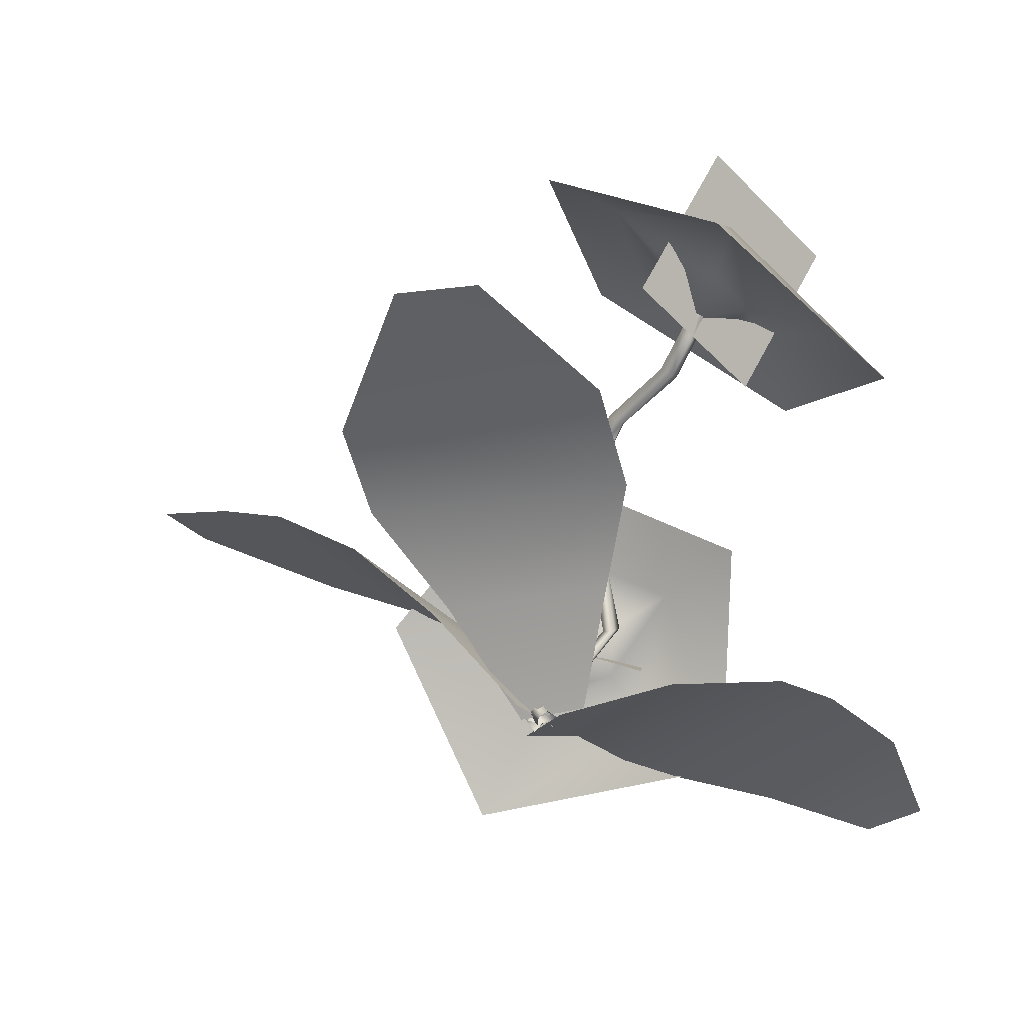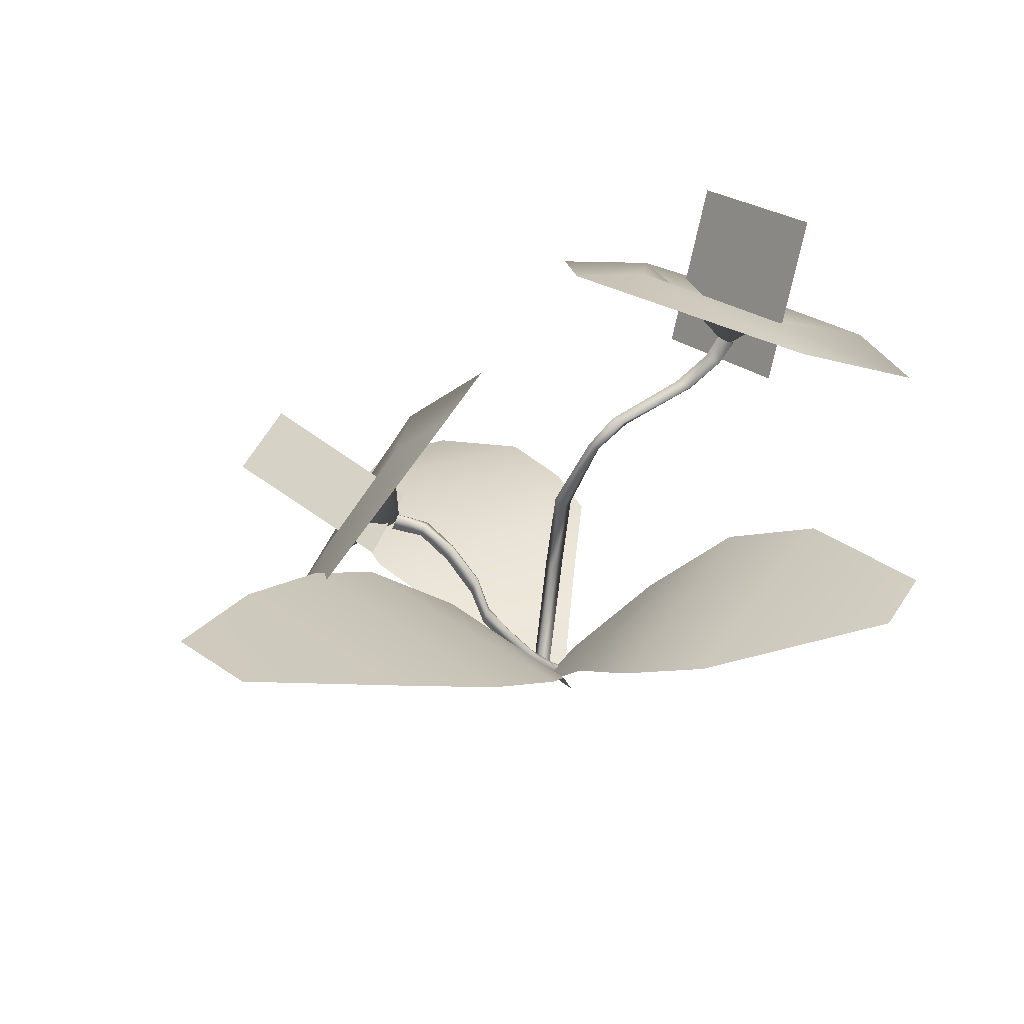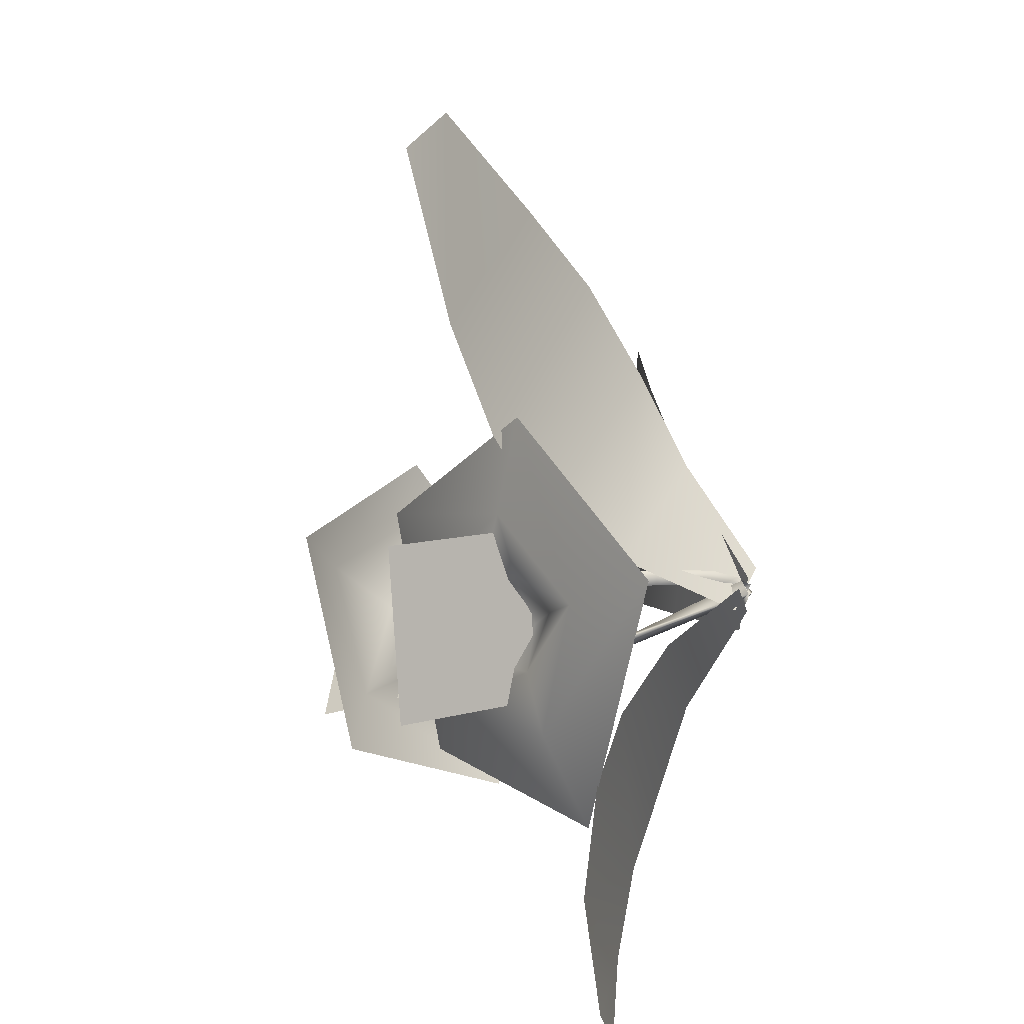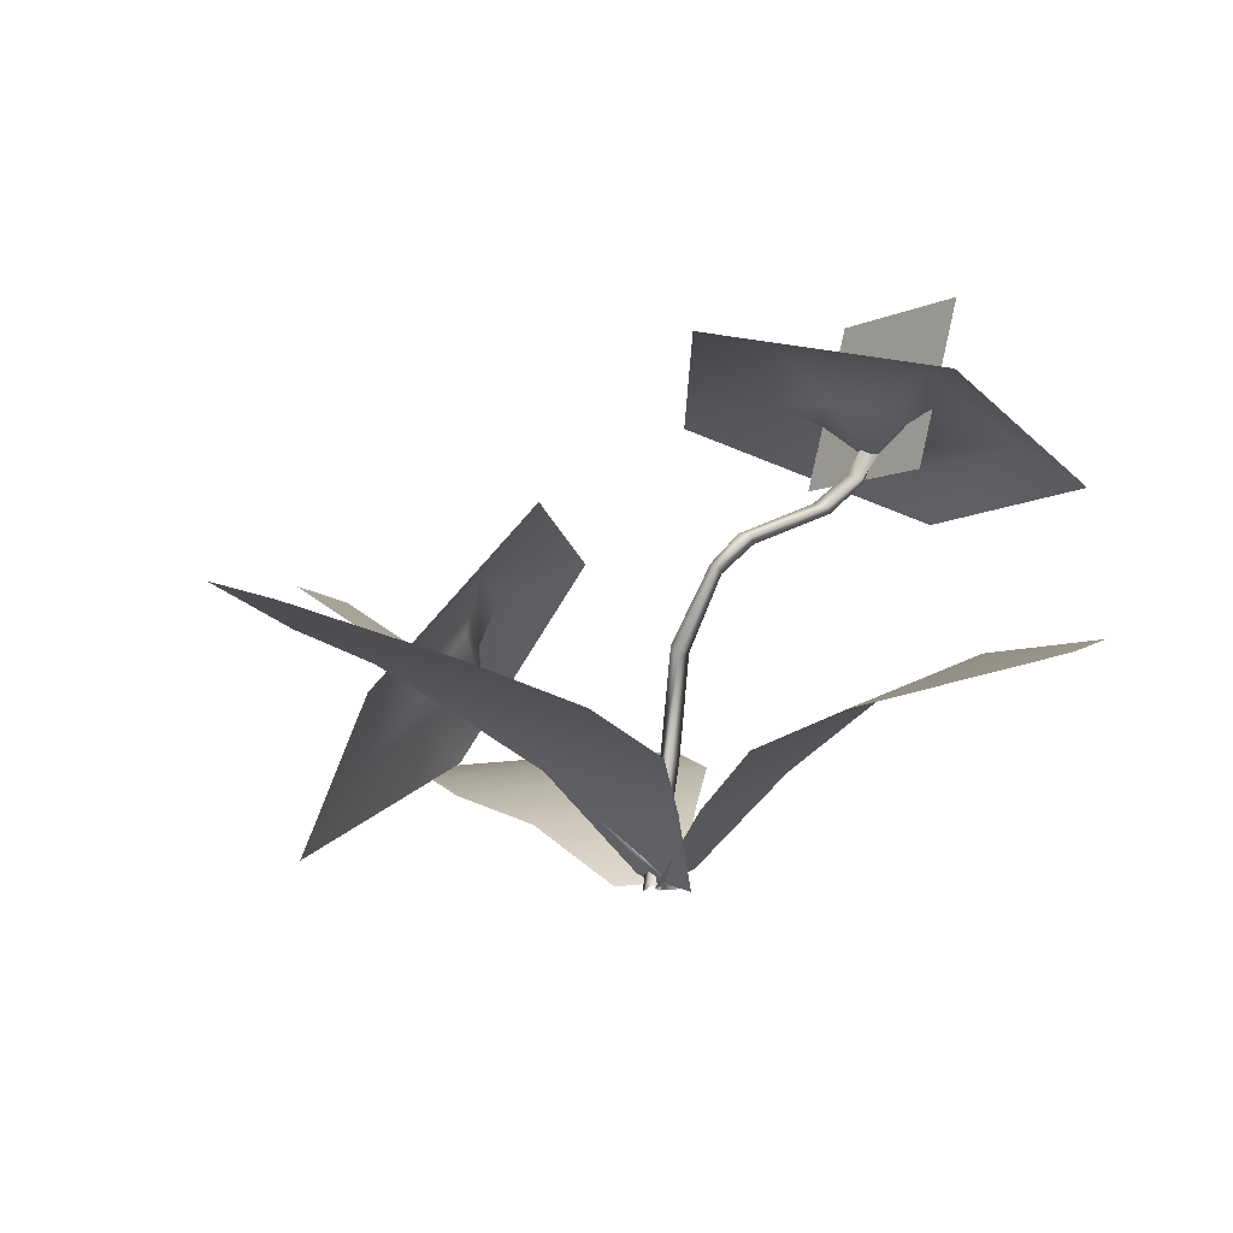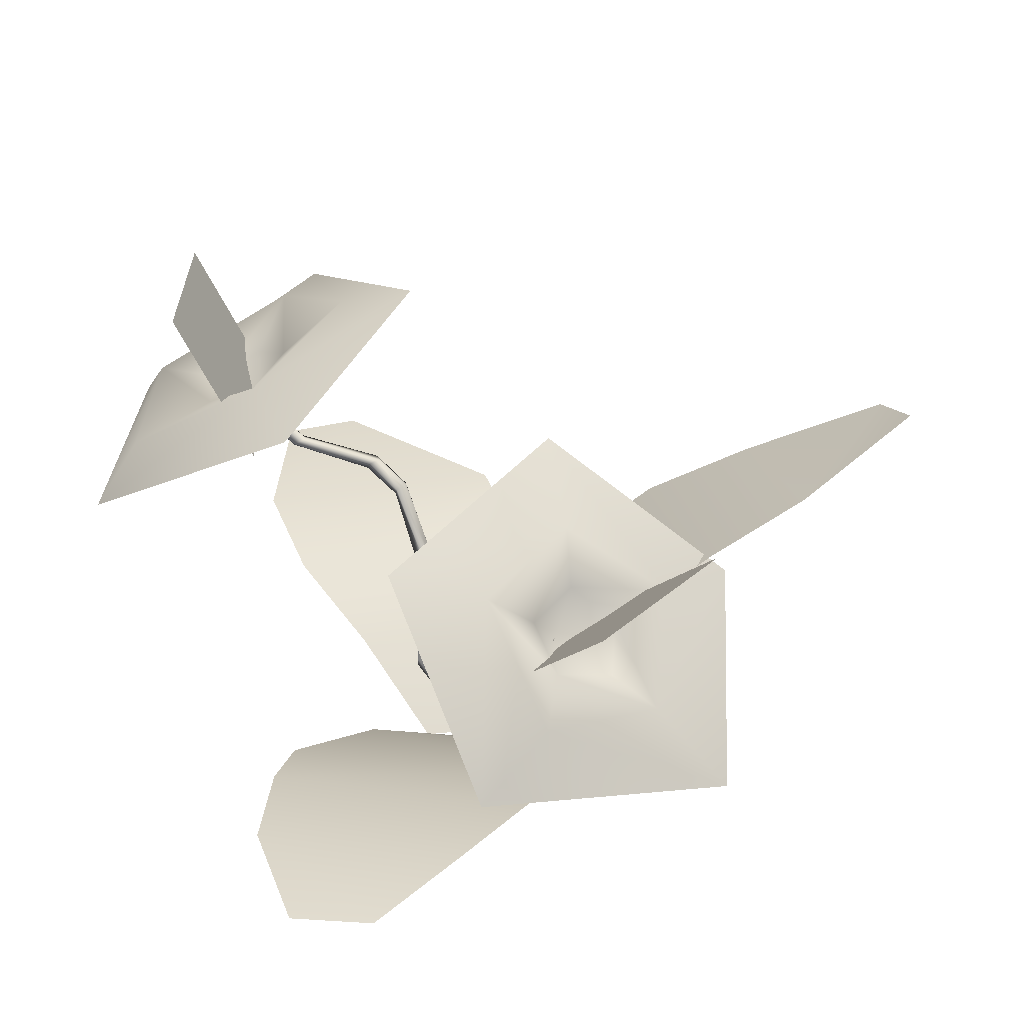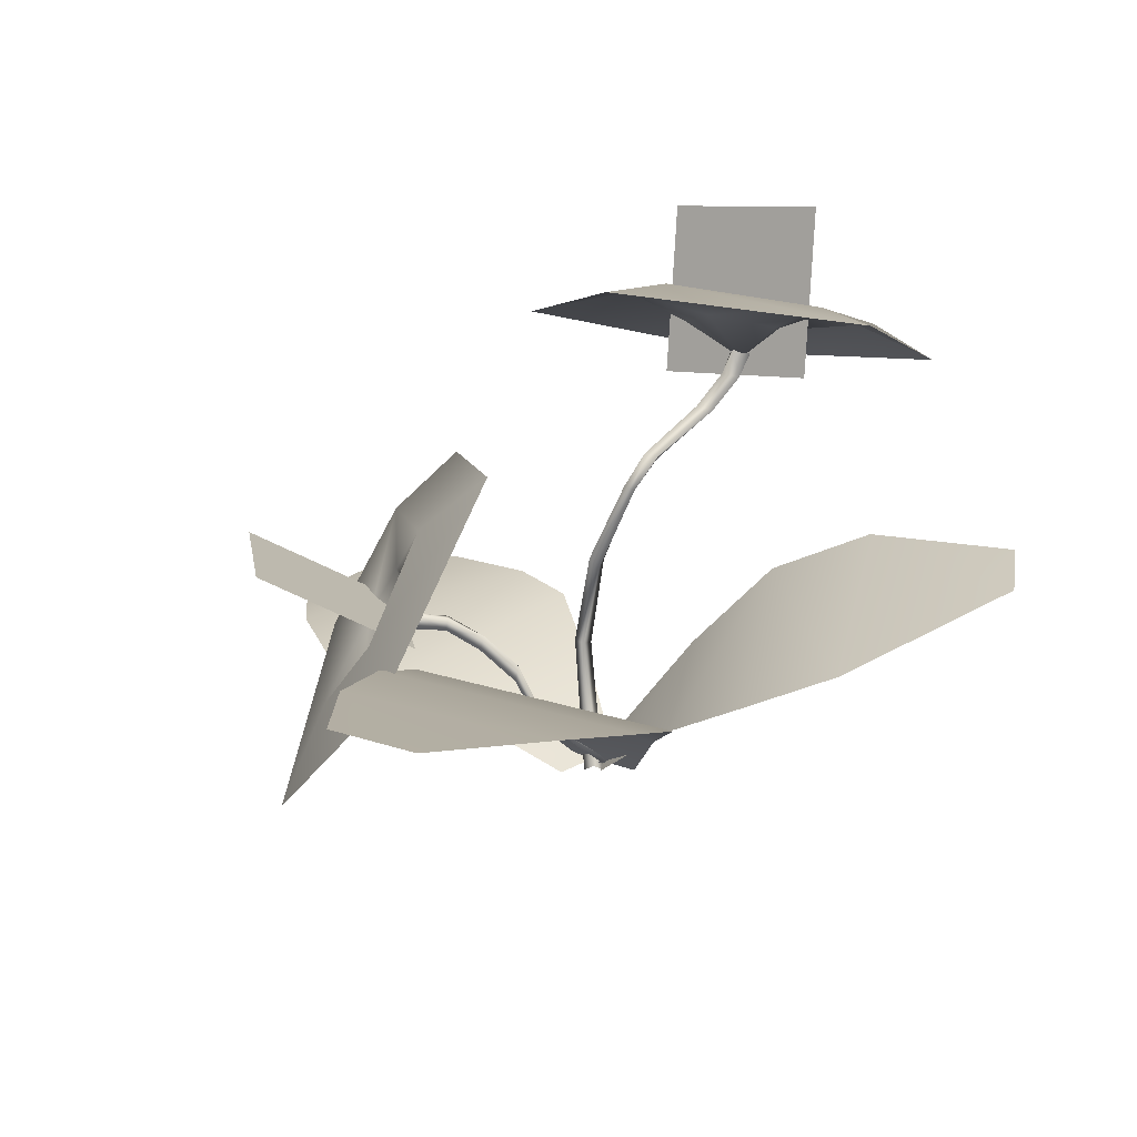
<metadata>
{"format":"obj","ext":"obj","renderer":"f3d","projection":"perspective","resolution":1024,"background":"white","views":[{"elev":-27.5,"azim":119.0,"up":"+Y"},{"elev":39.5,"azim":41.0,"up":"+Y"},{"elev":38.7,"azim":-66.8,"up":"+Z"},{"elev":12.0,"azim":42.2,"up":"+Y"},{"elev":15.3,"azim":-103.0,"up":"+Y"},{"elev":32.5,"azim":22.1,"up":"+Y"}]}
</metadata>
<code>
g default
v -0.1576 0.2228 0.1571
v -0.3148 0.316 0.2205
v -0.2542 0.1676 -0.001061
v -0.4113 0.2607 0.06229
v -0.209 0.1949 0.05772
v -0.2013 0.2025 0.06544
v -0.1654 0.1977 0.05346
v -0.171 0.1923 0.04213
v -0.1718 0.1806 0.04661
v -0.2093 0.1847 0.063
v -0.1654 0.1852 0.06064
v -0.2011 0.1875 0.0765
v -0.1236 0.1805 0.04817
v -0.1295 0.1747 0.03988
v -0.129 0.1659 0.04367
v -0.1243 0.1669 0.05799
v -0.08095 0.1494 0.048
v -0.08644 0.144 0.04052
v -0.08654 0.1348 0.04215
v -0.08043 0.1367 0.05998
v -0.05952 0.1131 0.05241
v -0.06512 0.1075 0.04347
v -0.06885 0.09625 0.04738
v -0.05792 0.09934 0.06182
v -0.03686 0.08743 0.04052
v -0.04226 0.08082 0.03455
v -0.04393 0.06988 0.03637
v -0.03591 0.07628 0.05182
v -0.005995 0.05514 0.02634
v -0.01141 0.04918 0.01932
v -0.01913 0.04352 0.02235
v -0.008444 0.04608 0.0381
v 0.01073 0.03459 0.01494
v 0.007267 0.03259 0.006126
v 0.004512 0.01879 0.00027
v 0.00927 0.02284 0.02242
v 0.01793 0.005892 -0.001329
v 0.01745 0.01101 -0.01274
v -0.002408 0.009678 -0.01495
v 0.000456 0.004098 0.009806
v 0.08104 0.4195 -0.2246
v 0.07372 0.4124 -0.2358
v 0.07408 0.4372 -0.2521
v 0.08711 0.4427 -0.2427
v 0.0606 0.4211 -0.2239
v 0.06871 0.4473 -0.2358
v 0.06453 0.4138 -0.2363
v 0.0634 0.4393 -0.243
v 0.06238 0.3906 -0.1897
v 0.05575 0.3813 -0.202
v 0.04541 0.3846 -0.2018
v 0.04238 0.3917 -0.1891
v 0.02797 0.3684 -0.1044
v 0.02153 0.3559 -0.1177
v 0.01237 0.3631 -0.1158
v 0.01099 0.3673 -0.104
v 0.01166 0.3368 -0.07255
v 0.003613 0.3263 -0.08669
v -0.001992 0.3326 -0.08619
v -0.001559 0.3381 -0.07457
v -0.02197 0.2371 -0.04821
v -0.02161 0.2417 -0.06483
v -0.03251 0.2475 -0.05856
v -0.03261 0.2505 -0.0479
v -0.04271 0.126 -0.05539
v -0.03857 0.12 -0.06945
v -0.05306 0.1304 -0.07154
v -0.05364 0.1277 -0.05633
v 0.002475 0.01577 0.02545
v 0.01077 0.006583 0.0159
v -0.005808 0.009543 0.004894
v -0.0112 0.002 0.01982
v -0.1341 0.2438 0.2896
v -0.102 0.4113 0.07797
v -0.3617 0.06162 -0.06055
v -0.2888 0.03032 0.2472
v -0.2392 0.2971 -0.1399
v -0.2022 0.1924 0.06203
v -0.2413 0.2306 0.02739
v -0.2084 0.2594 0.0792
v -0.2096 0.2145 0.1314
v -0.2407 0.1599 0.1207
v -0.267 0.1752 0.0491
v -0.1934 0.2425 0.1982
v -0.187 0.3242 0.07919
v -0.269 0.2715 -0.03373
v -0.3275 0.1308 0.02306
v -0.2693 0.1252 0.1667
v -0.02415 0.5793 -0.07107
v 0.2524 0.5569 -0.1445
v 0.01167 0.3315 -0.4432
v -0.1855 0.4435 -0.2447
v 0.2724 0.414 -0.359
v 0.07623 0.437 -0.2403
v 0.1161 0.4576 -0.2869
v 0.119 0.486 -0.2345
v 0.04376 0.4972 -0.2143
v 0.004584 0.4638 -0.2518
v 0.06015 0.4389 -0.3017
v 0.0175 0.5627 -0.1464
v 0.1828 0.5429 -0.1932
v 0.2033 0.4534 -0.3463
v 0.02507 0.4007 -0.3953
v -0.06991 0.4811 -0.265
v -0.1421 0.06147 -0.2368
v -0.2717 0.05992 0.03367
v -0.03097 0.008478 0.04185
v 0.007884 0.007676 -0.02401
v -0.322 0.0354 -0.3039
v -0.4307 0.03847 -0.09458
v -0.4492 -0.007865 -0.2871
v -0.4868 -0.005297 -0.2036
v -0.06709 0.0514 -0.1304
v -0.1513 0.05102 0.03776
v -0.2128 0.05865 -0.2704
v -0.3515 0.05673 -0.004295
v -0.1489 0.2051 0.1699
v 0.1506 0.2043 0.1713
v 0.04785 0.01227 0.01093
v -0.0284 0.01164 0.004989
v -0.1299 0.3245 0.3891
v 0.1059 0.3312 0.3949
v -0.06025 0.4044 0.5499
v 0.03134 0.3993 0.5464
v -0.08782 0.1313 0.08765
v 0.1001 0.1218 0.09134
v -0.1475 0.2666 0.267
v 0.1521 0.2732 0.2783
v 0.2078 0.2104 0.1116
v 0.1446 0.2002 -0.1817
v 0.00031 0.01322 -0.05017
v 0.01053 0.01061 0.02558
v 0.4519 0.3143 -0.0659
v 0.4309 0.309 -0.1551
v 0.1076 0.122 0.06793
v 0.07089 0.1182 -0.1166
v 0.3063 0.2635 0.09037
v 0.2532 0.2594 -0.2049
v 0.1609 0.4389 -0.2157
v 0.1371 0.6078 -0.3068
v -0.02045 0.389 -0.2608
v -0.04422 0.5579 -0.3519
g pPlane3
f 1 2 3
f 3 2 4
f 5 6 8
f 8 6 7
f 8 9 5
f 5 9 10
f 10 9 12
f 12 9 11
f 7 6 11
f 11 6 12
f 8 7 14
f 14 7 13
f 8 14 9
f 9 14 15
f 9 15 11
f 11 15 16
f 7 11 13
f 13 11 16
f 14 13 18
f 18 13 17
f 14 18 15
f 15 18 19
f 15 19 16
f 16 19 20
f 13 16 17
f 17 16 20
f 17 21 18
f 18 21 22
f 18 22 19
f 19 22 23
f 19 23 20
f 20 23 24
f 17 20 21
f 21 20 24
f 21 25 22
f 22 25 26
f 22 26 23
f 23 26 27
f 24 23 28
f 28 23 27
f 21 24 25
f 25 24 28
f 25 29 26
f 26 29 30
f 26 30 27
f 27 30 31
f 28 27 32
f 32 27 31
f 25 28 29
f 29 28 32
f 29 33 30
f 30 33 34
f 30 34 31
f 31 34 35
f 32 31 36
f 36 31 35
f 29 32 33
f 33 32 36
f 33 37 34
f 34 37 38
f 34 38 35
f 35 38 39
f 36 35 40
f 40 35 39
f 33 36 37
f 37 36 40
f 42 43 41
f 41 43 44
f 43 42 48
f 48 42 47
f 45 41 46
f 46 41 44
f 47 45 48
f 48 45 46
f 42 41 50
f 50 41 49
f 42 50 47
f 47 50 51
f 41 45 49
f 49 45 52
f 47 51 45
f 45 51 52
f 50 49 54
f 54 49 53
f 50 54 51
f 51 54 55
f 49 52 53
f 53 52 56
f 51 55 52
f 52 55 56
f 53 57 54
f 54 57 58
f 55 54 59
f 59 54 58
f 53 56 57
f 57 56 60
f 55 59 56
f 56 59 60
f 57 61 58
f 58 61 62
f 59 58 63
f 63 58 62
f 60 64 57
f 57 64 61
f 60 59 64
f 64 59 63
f 61 65 62
f 62 65 66
f 63 62 67
f 67 62 66
f 64 68 61
f 61 68 65
f 64 63 68
f 68 63 67
f 65 69 66
f 66 69 70
f 67 66 71
f 71 66 70
f 68 72 65
f 65 72 69
f 67 71 68
f 68 71 72
f 85 80 84
f 84 80 81
f 87 83 86
f 86 83 79
f 80 85 79
f 79 85 86
f 84 81 88
f 88 81 82
f 82 83 88
f 88 83 87
f 78 80 79
f 81 80 78
f 82 81 78
f 83 82 78
f 79 83 78
f 73 74 84
f 84 74 85
f 86 85 77
f 77 85 74
f 87 86 75
f 75 86 77
f 88 87 76
f 76 87 75
f 84 88 73
f 73 88 76
f 100 101 97
f 97 101 96
f 103 99 102
f 102 99 95
f 96 101 95
f 95 101 102
f 100 97 104
f 104 97 98
f 98 99 104
f 104 99 103
f 94 96 95
f 97 96 94
f 98 97 94
f 99 98 94
f 95 99 94
f 89 90 100
f 100 90 101
f 102 101 93
f 93 101 90
f 103 102 91
f 91 102 93
f 92 104 91
f 91 104 103
f 100 104 89
f 89 104 92
f 107 108 114
f 114 108 113
f 105 115 106
f 106 115 116
f 111 112 109
f 109 112 110
f 105 106 113
f 113 106 114
f 109 110 115
f 115 110 116
f 119 120 126
f 126 120 125
f 117 127 118
f 118 127 128
f 123 124 121
f 121 124 122
f 117 118 125
f 125 118 126
f 121 122 127
f 127 122 128
f 131 132 136
f 136 132 135
f 129 137 130
f 130 137 138
f 129 130 135
f 135 130 136
f 134 138 133
f 133 138 137
f 139 140 141
f 141 140 142

</code>
